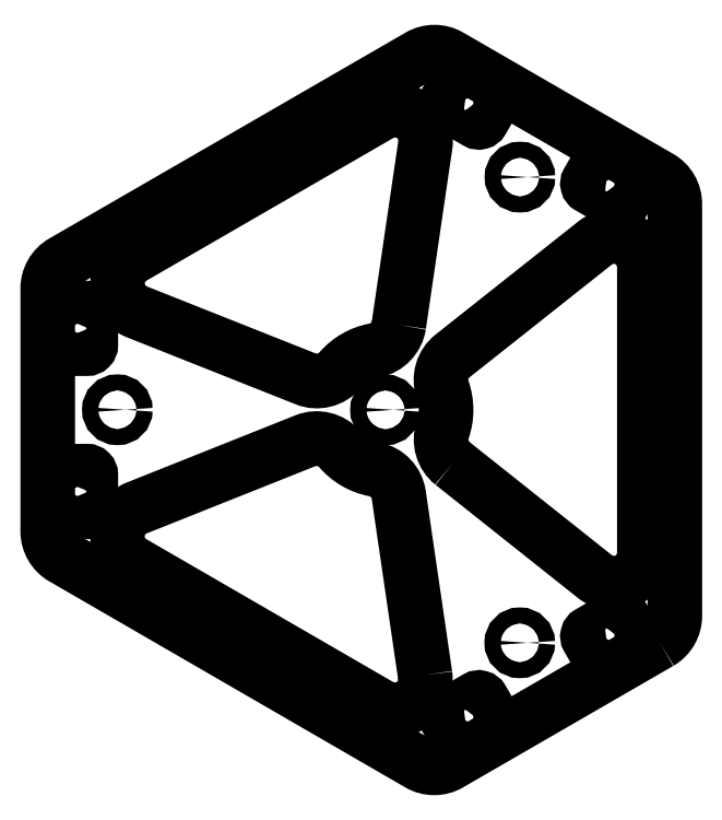
<metadata>
{"format":"dxf","ext":"dxf","renderer":"ezdxf+matplotlib","layout":"modelspace","background":"white","min_lineweight":24,"dpi":150}
</metadata>
<code>
0
SECTION
2
ENTITIES
0
SPLINE
8
Layer 1
210
0
220
0
230
1
70
    11
71
     3
72
    38
73
    34
74
     0
42
1e-10
43
1e-10
12
1
22
0
32
0
13
1
23
0
33
0
40
0
40
0
40
0
40
0
40
1
40
1
40
1
40
2
40
2
40
2
40
3
40
3
40
3
40
4
40
4
40
4
40
5
40
5
40
5
40
6
40
6
40
6
40
7
40
7
40
7
40
8
40
8
40
8
40
9
40
9
40
9
40
10
40
10
40
10
40
11
40
11
40
11
40
11
10
52.18
20
-3.709
30
0
10
52.45
20
-5.518
30
0
10
51.66
20
-7.321
30
0
10
50.15
20
-8.352
30
0
10
48.64
20
-9.382
30
0
10
46.65
20
-9.445
30
0
10
45.06
20
-8.534
30
0
10
45.06
20
-8.534
30
0
10
6.361
20
13.84
30
0
10
6.361
20
13.84
30
0
10
4.777
20
14.75
30
0
10
3.852
20
16.49
30
0
10
3.98
20
18.31
30
0
10
4.107
20
20.13
30
0
10
5.289
20
21.73
30
0
10
6.985
20
22.41
30
0
10
6.985
20
22.41
30
0
10
33.43
20
32.94
30
0
10
33.43
20
32.94
30
0
10
35.33
20
33.7
30
0
10
37.49
20
33.16
30
0
10
38.82
20
31.61
30
0
10
40.22
20
29.98
30
0
10
42.12
20
28.88
30
0
10
44.23
20
28.47
30
0
10
46.22
20
28.09
30
0
10
47.76
20
26.48
30
0
10
48.05
20
24.47
30
0
10
48.05
20
24.47
30
0
10
52.18
20
-3.709
30
0
10
52.18
20
-3.709
30
0
10
52.18
20
-3.709
30
0
10
52.18
20
-3.709
30
0
10
52.18
20
-3.709
30
0
0
SPLINE
8
Layer 1
210
0
220
0
230
1
70
    11
71
     3
72
    38
73
    34
74
     0
42
1e-10
43
1e-10
12
1
22
0
32
0
13
1
23
0
33
0
40
0
40
0
40
0
40
0
40
1
40
1
40
1
40
2
40
2
40
2
40
3
40
3
40
3
40
4
40
4
40
4
40
5
40
5
40
5
40
6
40
6
40
6
40
7
40
7
40
7
40
8
40
8
40
8
40
9
40
9
40
9
40
10
40
10
40
10
40
11
40
11
40
11
40
11
10
48.08
20
51.07
30
0
10
47.78
20
49.06
30
0
10
46.24
20
47.45
30
0
10
44.24
20
47.07
30
0
10
42.14
20
46.67
30
0
10
40.24
20
45.57
30
0
10
38.84
20
43.95
30
0
10
37.51
20
42.41
30
0
10
35.35
20
41.88
30
0
10
33.46
20
42.63
30
0
10
33.46
20
42.63
30
0
10
7.011
20
53.12
30
0
10
7.011
20
53.12
30
0
10
5.31
20
53.79
30
0
10
4.141
20
55.38
30
0
10
4.003
20
57.2
30
0
10
3.864
20
59.02
30
0
10
4.803
20
60.78
30
0
10
6.385
20
61.7
30
0
10
6.385
20
61.7
30
0
10
45.1
20
84.05
30
0
10
45.1
20
84.05
30
0
10
46.68
20
84.97
30
0
10
48.65
20
84.9
30
0
10
50.17
20
83.88
30
0
10
51.68
20
82.86
30
0
10
52.47
20
81.03
30
0
10
52.21
20
79.22
30
0
10
52.21
20
79.22
30
0
10
48.08
20
51.07
30
0
10
48.08
20
51.07
30
0
10
48.08
20
51.07
30
0
10
48.08
20
51.07
30
0
10
48.08
20
51.07
30
0
0
SPLINE
8
Layer 1
210
0
220
0
230
1
70
    11
71
     3
72
    38
73
    34
74
     0
42
1e-10
43
1e-10
12
1
22
0
32
0
13
1
23
0
33
0
40
0
40
0
40
0
40
0
40
1
40
1
40
1
40
2
40
2
40
2
40
3
40
3
40
3
40
4
40
4
40
4
40
5
40
5
40
5
40
6
40
6
40
6
40
7
40
7
40
7
40
8
40
8
40
8
40
9
40
9
40
9
40
10
40
10
40
10
40
11
40
11
40
11
40
11
10
56.5
20
29.38
30
0
10
54.91
20
30.64
30
0
10
54.29
20
32.77
30
0
10
54.95
20
34.68
30
0
10
55.65
20
36.69
30
0
10
55.64
20
38.88
30
0
10
54.94
20
40.89
30
0
10
54.27
20
42.81
30
0
10
54.89
20
44.95
30
0
10
56.48
20
46.22
30
0
10
56.48
20
46.22
30
0
10
78.79
20
63.87
30
0
10
78.79
20
63.87
30
0
10
80.23
20
65.01
30
0
10
82.18
20
65.23
30
0
10
83.83
20
64.44
30
0
10
85.48
20
63.65
30
0
10
86.53
20
61.96
30
0
10
86.53
20
60.13
30
0
10
86.53
20
60.13
30
0
10
86.53
20
15.42
30
0
10
86.53
20
15.42
30
0
10
86.54
20
13.59
30
0
10
85.5
20
11.92
30
0
10
83.85
20
11.12
30
0
10
82.2
20
10.32
30
0
10
80.23
20
10.55
30
0
10
78.79
20
11.68
30
0
10
78.79
20
11.68
30
0
10
56.5
20
29.38
30
0
10
56.5
20
29.38
30
0
10
56.5
20
29.38
30
0
10
56.5
20
29.38
30
0
10
56.5
20
29.38
30
0
0
SPLINE
8
Layer 1
210
0
220
0
230
1
70
    11
71
     3
72
    44
73
    40
74
     0
42
1e-10
43
1e-10
12
1
22
0
32
0
13
1
23
0
33
0
40
0
40
0
40
0
40
0
40
1
40
1
40
1
40
2
40
2
40
2
40
3
40
3
40
3
40
4
40
4
40
4
40
5
40
5
40
5
40
6
40
6
40
6
40
7
40
7
40
7
40
8
40
8
40
8
40
9
40
9
40
9
40
10
40
10
40
10
40
11
40
11
40
11
40
12
40
12
40
12
40
13
40
13
40
13
40
13
10
-3.768
20
28.05
30
0
10
-3.768
20
28.09
30
0
10
-3.754
20
28.12
30
0
10
-3.731
20
28.14
30
0
10
-3.707
20
28.17
30
0
10
-3.674
20
28.18
30
0
10
-3.641
20
28.18
30
0
10
-3.641
20
28.18
30
0
10
-0.7706
20
28.18
30
0
10
-0.7706
20
28.18
30
0
10
-0.6157
20
28.18
30
0
10
-0.4672
20
28.12
30
0
10
-0.3576
20
28.01
30
0
10
-0.2481
20
27.9
30
0
10
-0.1865
20
27.75
30
0
10
-0.1864
20
27.59
30
0
10
-0.1864
20
27.59
30
0
10
-0.1864
20
22.41
30
0
10
-0.1864
20
22.41
30
0
10
-0.1863
20
22.26
30
0
10
-0.2477
20
22.11
30
0
10
-0.3571
20
22
30
0
10
-0.4665
20
21.89
30
0
10
-0.6157
20
21.83
30
0
10
-0.7706
20
21.83
30
0
10
-0.7706
20
21.83
30
0
10
-3.641
20
21.83
30
0
10
-3.641
20
21.83
30
0
10
-3.674
20
21.83
30
0
10
-3.707
20
21.84
30
0
10
-3.73
20
21.87
30
0
10
-3.754
20
21.89
30
0
10
-3.768
20
21.92
30
0
10
-3.768
20
21.96
30
0
10
-3.768
20
21.96
30
0
10
-3.768
20
28.05
30
0
10
-3.768
20
28.05
30
0
10
-3.768
20
28.05
30
0
10
-3.768
20
28.05
30
0
10
-3.768
20
28.05
30
0
0
SPLINE
8
Layer 1
210
0
220
0
230
1
70
    11
71
     3
72
    44
73
    40
74
     0
42
1e-10
43
1e-10
12
1
22
0
32
0
13
1
23
0
33
0
40
0
40
0
40
0
40
0
40
1
40
1
40
1
40
2
40
2
40
2
40
3
40
3
40
3
40
4
40
4
40
4
40
5
40
5
40
5
40
6
40
6
40
6
40
7
40
7
40
7
40
8
40
8
40
8
40
9
40
9
40
9
40
10
40
10
40
10
40
11
40
11
40
11
40
12
40
12
40
12
40
13
40
13
40
13
40
13
10
-3.768
20
53.58
30
0
10
-3.768
20
53.61
30
0
10
-3.754
20
53.64
30
0
10
-3.731
20
53.67
30
0
10
-3.707
20
53.69
30
0
10
-3.674
20
53.71
30
0
10
-3.641
20
53.71
30
0
10
-3.641
20
53.71
30
0
10
-0.7706
20
53.71
30
0
10
-0.7706
20
53.71
30
0
10
-0.6158
20
53.71
30
0
10
-0.4672
20
53.64
30
0
10
-0.3577
20
53.54
30
0
10
-0.2481
20
53.43
30
0
10
-0.1865
20
53.28
30
0
10
-0.1864
20
53.12
30
0
10
-0.1864
20
53.12
30
0
10
-0.1864
20
47.94
30
0
10
-0.1864
20
47.94
30
0
10
-0.1863
20
47.79
30
0
10
-0.2477
20
47.64
30
0
10
-0.3571
20
47.53
30
0
10
-0.4666
20
47.42
30
0
10
-0.6158
20
47.36
30
0
10
-0.7706
20
47.36
30
0
10
-0.7706
20
47.36
30
0
10
-3.641
20
47.36
30
0
10
-3.641
20
47.36
30
0
10
-3.674
20
47.36
30
0
10
-3.707
20
47.37
30
0
10
-3.731
20
47.39
30
0
10
-3.754
20
47.42
30
0
10
-3.768
20
47.45
30
0
10
-3.768
20
47.48
30
0
10
-3.768
20
47.48
30
0
10
-3.768
20
53.58
30
0
10
-3.768
20
53.58
30
0
10
-3.768
20
53.58
30
0
10
-3.768
20
53.58
30
0
10
-3.768
20
53.58
30
0
0
SPLINE
8
Layer 1
210
0
220
0
230
1
70
    11
71
     3
72
    44
73
    40
74
     0
42
1e-10
43
1e-10
12
1
22
0
32
0
13
1
23
0
33
0
40
0
40
0
40
0
40
0
40
1
40
1
40
1
40
2
40
2
40
2
40
3
40
3
40
3
40
4
40
4
40
4
40
5
40
5
40
5
40
6
40
6
40
6
40
7
40
7
40
7
40
8
40
8
40
8
40
9
40
9
40
9
40
10
40
10
40
10
40
11
40
11
40
11
40
12
40
12
40
12
40
13
40
13
40
13
40
13
10
84.59
20
72.97
30
0
10
84.62
20
72.96
30
0
10
84.64
20
72.93
30
0
10
84.65
20
72.89
30
0
10
84.66
20
72.86
30
0
10
84.66
20
72.83
30
0
10
84.64
20
72.8
30
0
10
84.64
20
72.8
30
0
10
83.21
20
70.31
30
0
10
83.21
20
70.31
30
0
10
83.13
20
70.18
30
0
10
83
20
70.08
30
0
10
82.85
20
70.04
30
0
10
82.7
20
70
30
0
10
82.54
20
70.02
30
0
10
82.41
20
70.1
30
0
10
82.41
20
70.1
30
0
10
77.92
20
72.69
30
0
10
77.92
20
72.69
30
0
10
77.79
20
72.77
30
0
10
77.69
20
72.89
30
0
10
77.65
20
73.04
30
0
10
77.61
20
73.19
30
0
10
77.63
20
73.35
30
0
10
77.71
20
73.49
30
0
10
77.71
20
73.49
30
0
10
79.14
20
75.97
30
0
10
79.14
20
75.97
30
0
10
79.16
20
76
30
0
10
79.19
20
76.02
30
0
10
79.22
20
76.03
30
0
10
79.25
20
76.04
30
0
10
79.29
20
76.04
30
0
10
79.32
20
76.02
30
0
10
79.32
20
76.02
30
0
10
84.59
20
72.97
30
0
10
84.59
20
72.97
30
0
10
84.59
20
72.97
30
0
10
84.59
20
72.97
30
0
10
84.59
20
72.97
30
0
0
SPLINE
8
Layer 1
210
0
220
0
230
1
70
    11
71
     3
72
    44
73
    40
74
     0
42
1e-10
43
1e-10
12
1
22
0
32
0
13
1
23
0
33
0
40
0
40
0
40
0
40
0
40
1
40
1
40
1
40
2
40
2
40
2
40
3
40
3
40
3
40
4
40
4
40
4
40
5
40
5
40
5
40
6
40
6
40
6
40
7
40
7
40
7
40
8
40
8
40
8
40
9
40
9
40
9
40
10
40
10
40
10
40
11
40
11
40
11
40
12
40
12
40
12
40
13
40
13
40
13
40
13
10
62.49
20
85.74
30
0
10
62.52
20
85.72
30
0
10
62.54
20
85.69
30
0
10
62.55
20
85.66
30
0
10
62.56
20
85.63
30
0
10
62.55
20
85.59
30
0
10
62.53
20
85.56
30
0
10
62.53
20
85.56
30
0
10
61.1
20
83.08
30
0
10
61.1
20
83.08
30
0
10
61.02
20
82.94
30
0
10
60.89
20
82.84
30
0
10
60.74
20
82.8
30
0
10
60.6
20
82.76
30
0
10
60.43
20
82.79
30
0
10
60.3
20
82.86
30
0
10
60.3
20
82.86
30
0
10
55.81
20
85.45
30
0
10
55.81
20
85.45
30
0
10
55.68
20
85.53
30
0
10
55.58
20
85.66
30
0
10
55.54
20
85.81
30
0
10
55.5
20
85.96
30
0
10
55.52
20
86.12
30
0
10
55.6
20
86.25
30
0
10
55.6
20
86.25
30
0
10
57.03
20
88.74
30
0
10
57.03
20
88.74
30
0
10
57.05
20
88.77
30
0
10
57.08
20
88.79
30
0
10
57.11
20
88.8
30
0
10
57.14
20
88.8
30
0
10
57.18
20
88.8
30
0
10
57.21
20
88.78
30
0
10
57.21
20
88.78
30
0
10
62.49
20
85.74
30
0
10
62.49
20
85.74
30
0
10
62.49
20
85.74
30
0
10
62.49
20
85.74
30
0
10
62.49
20
85.74
30
0
0
SPLINE
8
Layer 1
210
0
220
0
230
1
70
    11
71
     3
72
    44
73
    40
74
     0
42
1e-10
43
1e-10
12
1
22
0
32
0
13
1
23
0
33
0
40
0
40
0
40
0
40
0
40
1
40
1
40
1
40
2
40
2
40
2
40
3
40
3
40
3
40
4
40
4
40
4
40
5
40
5
40
5
40
6
40
6
40
6
40
7
40
7
40
7
40
8
40
8
40
8
40
9
40
9
40
9
40
10
40
10
40
10
40
11
40
11
40
11
40
12
40
12
40
12
40
13
40
13
40
13
40
13
10
79.32
20
-0.485
30
0
10
79.29
20
-0.502
30
0
10
79.25
20
-0.5065
30
0
10
79.22
20
-0.4978
30
0
10
79.19
20
-0.4891
30
0
10
79.16
20
-0.4677
30
0
10
79.14
20
-0.4385
30
0
10
79.14
20
-0.4385
30
0
10
77.71
20
2.047
30
0
10
77.71
20
2.047
30
0
10
77.63
20
2.181
30
0
10
77.61
20
2.34
30
0
10
77.65
20
2.49
30
0
10
77.69
20
2.64
30
0
10
77.79
20
2.768
30
0
10
77.92
20
2.845
30
0
10
77.92
20
2.845
30
0
10
82.41
20
5.436
30
0
10
82.41
20
5.436
30
0
10
82.54
20
5.513
30
0
10
82.7
20
5.534
30
0
10
82.85
20
5.495
30
0
10
83
20
5.455
30
0
10
83.13
20
5.356
30
0
10
83.21
20
5.222
30
0
10
83.21
20
5.222
30
0
10
84.64
20
2.736
30
0
10
84.64
20
2.736
30
0
10
84.66
20
2.707
30
0
10
84.66
20
2.673
30
0
10
84.65
20
2.64
30
0
10
84.65
20
2.608
30
0
10
84.62
20
2.58
30
0
10
84.59
20
2.563
30
0
10
84.59
20
2.563
30
0
10
79.32
20
-0.485
30
0
10
79.32
20
-0.485
30
0
10
79.32
20
-0.485
30
0
10
79.32
20
-0.485
30
0
10
79.32
20
-0.485
30
0
0
SPLINE
8
Layer 1
210
0
220
0
230
1
70
    11
71
     3
72
    44
73
    40
74
     0
42
1e-10
43
1e-10
12
1
22
0
32
0
13
1
23
0
33
0
40
0
40
0
40
0
40
0
40
1
40
1
40
1
40
2
40
2
40
2
40
3
40
3
40
3
40
4
40
4
40
4
40
5
40
5
40
5
40
6
40
6
40
6
40
7
40
7
40
7
40
8
40
8
40
8
40
9
40
9
40
9
40
10
40
10
40
10
40
11
40
11
40
11
40
12
40
12
40
12
40
13
40
13
40
13
40
13
10
57.21
20
-13.25
30
0
10
57.18
20
-13.27
30
0
10
57.14
20
-13.27
30
0
10
57.11
20
-13.26
30
0
10
57.08
20
-13.25
30
0
10
57.05
20
-13.23
30
0
10
57.03
20
-13.2
30
0
10
57.03
20
-13.2
30
0
10
55.6
20
-10.72
30
0
10
55.6
20
-10.72
30
0
10
55.52
20
-10.58
30
0
10
55.5
20
-10.42
30
0
10
55.54
20
-10.27
30
0
10
55.58
20
-10.12
30
0
10
55.68
20
-9.996
30
0
10
55.81
20
-9.918
30
0
10
55.81
20
-9.918
30
0
10
60.3
20
-7.328
30
0
10
60.3
20
-7.328
30
0
10
60.43
20
-7.25
30
0
10
60.59
20
-7.229
30
0
10
60.74
20
-7.269
30
0
10
60.89
20
-7.309
30
0
10
61.02
20
-7.407
30
0
10
61.1
20
-7.541
30
0
10
61.1
20
-7.541
30
0
10
62.53
20
-10.03
30
0
10
62.53
20
-10.03
30
0
10
62.55
20
-10.06
30
0
10
62.56
20
-10.09
30
0
10
62.55
20
-10.12
30
0
10
62.54
20
-10.16
30
0
10
62.52
20
-10.18
30
0
10
62.49
20
-10.2
30
0
10
62.49
20
-10.2
30
0
10
57.21
20
-13.25
30
0
10
57.21
20
-13.25
30
0
10
57.21
20
-13.25
30
0
10
57.21
20
-13.25
30
0
10
57.21
20
-13.25
30
0
0
SPLINE
8
Layer 1
210
0
220
0
230
1
70
    11
71
     3
72
    44
73
    40
74
     0
42
1e-10
43
1e-10
12
1
22
0
32
0
13
1
23
0
33
0
40
0
40
0
40
0
40
0
40
1
40
1
40
1
40
2
40
2
40
2
40
3
40
3
40
3
40
4
40
4
40
4
40
5
40
5
40
5
40
6
40
6
40
6
40
7
40
7
40
7
40
8
40
8
40
8
40
9
40
9
40
9
40
10
40
10
40
10
40
11
40
11
40
11
40
12
40
12
40
12
40
13
40
13
40
13
40
13
10
88.92
20
1.4
30
0
10
90.4
20
2.254
30
0
10
91.31
20
3.829
30
0
10
91.31
20
5.536
30
0
10
91.31
20
5.536
30
0
10
91.31
20
70
30
0
10
91.31
20
70
30
0
10
91.31
20
71.71
30
0
10
90.4
20
73.28
30
0
10
88.92
20
74.13
30
0
10
88.92
20
74.13
30
0
10
56.04
20
93.12
30
0
10
56.04
20
93.12
30
0
10
54.56
20
93.97
30
0
10
52.74
20
93.97
30
0
10
51.26
20
93.12
30
0
10
51.26
20
93.12
30
0
10
-4.55
20
60.9
30
0
10
-4.55
20
60.9
30
0
10
-6.028
20
60.04
30
0
10
-6.938
20
58.47
30
0
10
-6.938
20
56.76
30
0
10
-6.938
20
56.76
30
0
10
-6.938
20
18.77
30
0
10
-6.938
20
18.77
30
0
10
-6.937
20
17.07
30
0
10
-6.029
20
15.49
30
0
10
-4.553
20
14.64
30
0
10
-4.553
20
14.64
30
0
10
51.22
20
-17.61
30
0
10
51.22
20
-17.61
30
0
10
52.7
20
-18.46
30
0
10
54.52
20
-18.46
30
0
10
55.99
20
-17.61
30
0
10
55.99
20
-17.61
30
0
10
88.92
20
1.4
30
0
10
88.92
20
1.4
30
0
10
88.92
20
1.4
30
0
10
88.92
20
1.4
30
0
10
88.92
20
1.4
30
0
0
SPLINE
8
Layer 1
210
0
220
0
230
1
70
    11
71
     3
72
    17
73
    13
74
     0
42
1e-10
43
1e-10
12
1
22
0
32
0
13
1
23
0
33
0
40
0
40
0
40
0
40
0
40
1
40
1
40
1
40
2
40
2
40
2
40
3
40
3
40
3
40
4
40
4
40
4
40
4
10
5.218
20
37.79
30
0
10
5.218
20
37.1
30
0
10
4.658
20
36.54
30
0
10
3.968
20
36.54
30
0
10
3.277
20
36.54
30
0
10
2.718
20
37.1
30
0
10
2.718
20
37.79
30
0
10
2.718
20
38.48
30
0
10
3.277
20
39.04
30
0
10
3.968
20
39.04
30
0
10
4.658
20
39.04
30
0
10
5.218
20
38.48
30
0
10
5.218
20
37.79
30
0
0
SPLINE
8
Layer 1
210
0
220
0
230
1
70
    11
71
     3
72
    17
73
    13
74
     0
42
1e-10
43
1e-10
12
1
22
0
32
0
13
1
23
0
33
0
40
0
40
0
40
0
40
0
40
1
40
1
40
1
40
2
40
2
40
2
40
3
40
3
40
3
40
4
40
4
40
4
40
4
10
47.23
20
37.78
30
0
10
47.23
20
37.09
30
0
10
46.67
20
36.53
30
0
10
45.98
20
36.53
30
0
10
45.28
20
36.53
30
0
10
44.73
20
37.09
30
0
10
44.73
20
37.78
30
0
10
44.73
20
38.47
30
0
10
45.28
20
39.03
30
0
10
45.98
20
39.03
30
0
10
46.67
20
39.03
30
0
10
47.23
20
38.47
30
0
10
47.23
20
37.78
30
0
0
SPLINE
8
Layer 1
210
0
220
0
230
1
70
    11
71
     3
72
    17
73
    13
74
     0
42
1e-10
43
1e-10
12
1
22
0
32
0
13
1
23
0
33
0
40
0
40
0
40
0
40
0
40
1
40
1
40
1
40
2
40
2
40
2
40
3
40
3
40
3
40
4
40
4
40
4
40
4
10
68.29
20
74.21
30
0
10
68.29
20
73.52
30
0
10
67.73
20
72.96
30
0
10
67.04
20
72.96
30
0
10
66.35
20
72.96
30
0
10
65.79
20
73.52
30
0
10
65.79
20
74.21
30
0
10
65.79
20
74.9
30
0
10
66.35
20
75.46
30
0
10
67.04
20
75.46
30
0
10
67.73
20
75.46
30
0
10
68.29
20
74.9
30
0
10
68.29
20
74.21
30
0
0
SPLINE
8
Layer 1
210
0
220
0
230
1
70
    11
71
     3
72
    17
73
    13
74
     0
42
1e-10
43
1e-10
12
1
22
0
32
0
13
1
23
0
33
0
40
0
40
0
40
0
40
0
40
1
40
1
40
1
40
2
40
2
40
2
40
3
40
3
40
3
40
4
40
4
40
4
40
4
10
68.26
20
1.316
30
0
10
68.26
20
0.6256
30
0
10
67.7
20
0.06594
30
0
10
67.01
20
0.06594
30
0
10
66.32
20
0.06594
30
0
10
65.76
20
0.6256
30
0
10
65.76
20
1.316
30
0
10
65.76
20
2.006
30
0
10
66.32
20
2.566
30
0
10
67.01
20
2.566
30
0
10
67.7
20
2.566
30
0
10
68.26
20
2.006
30
0
10
68.26
20
1.316
30
0
0
ENDSEC
0
EOF

</code>
